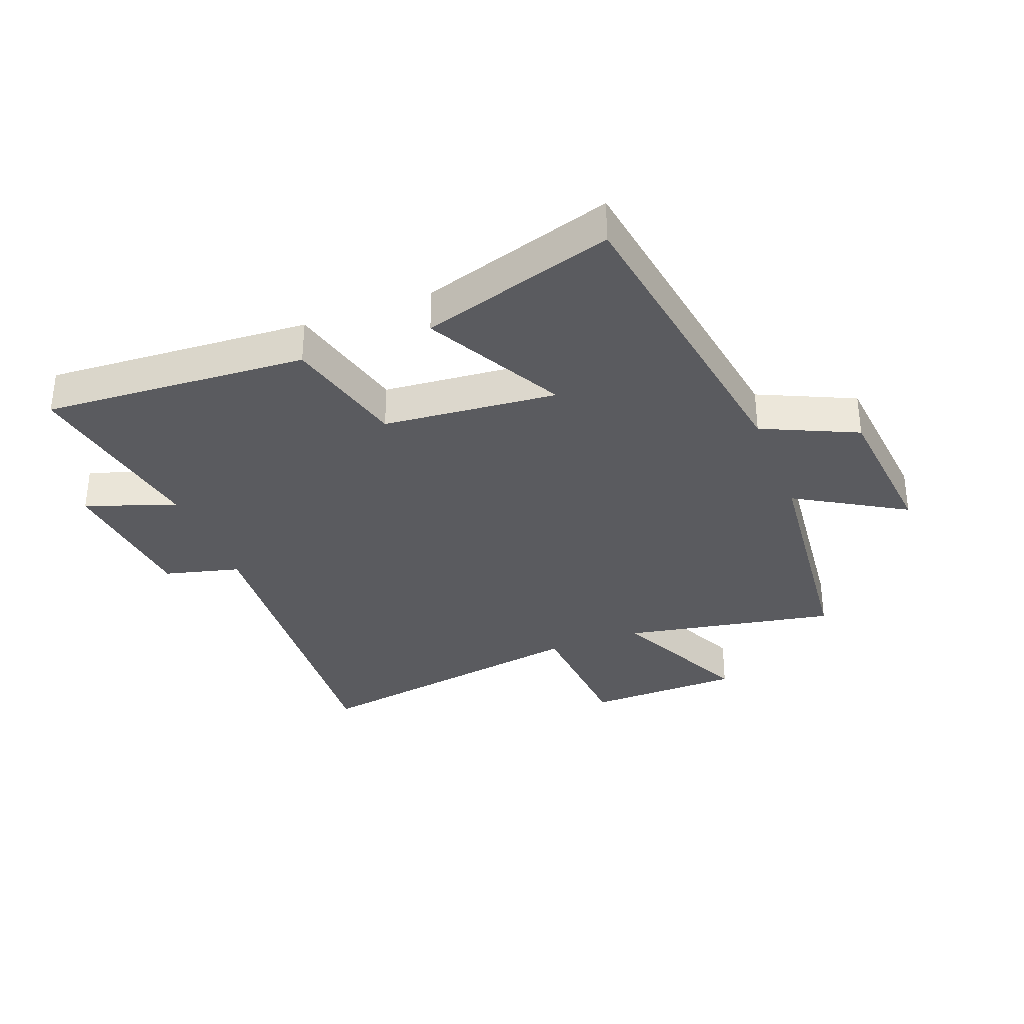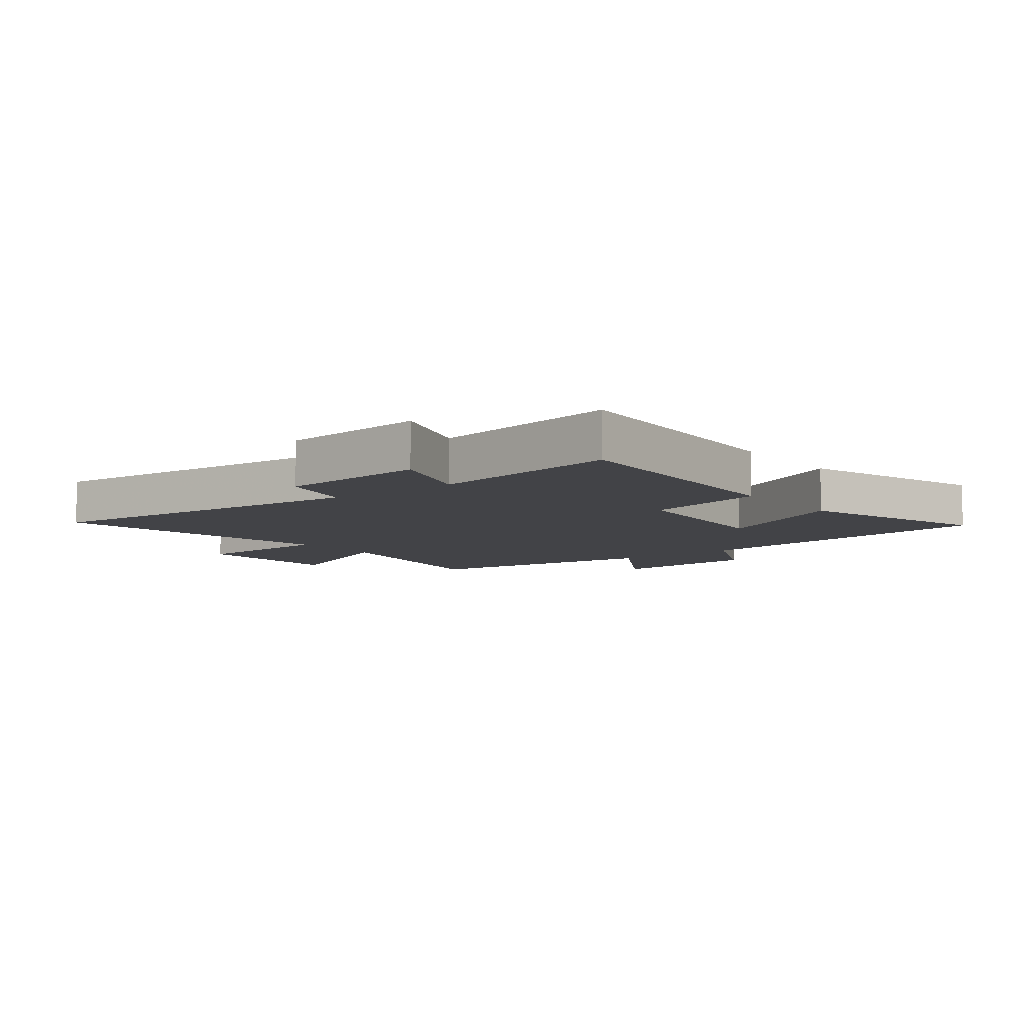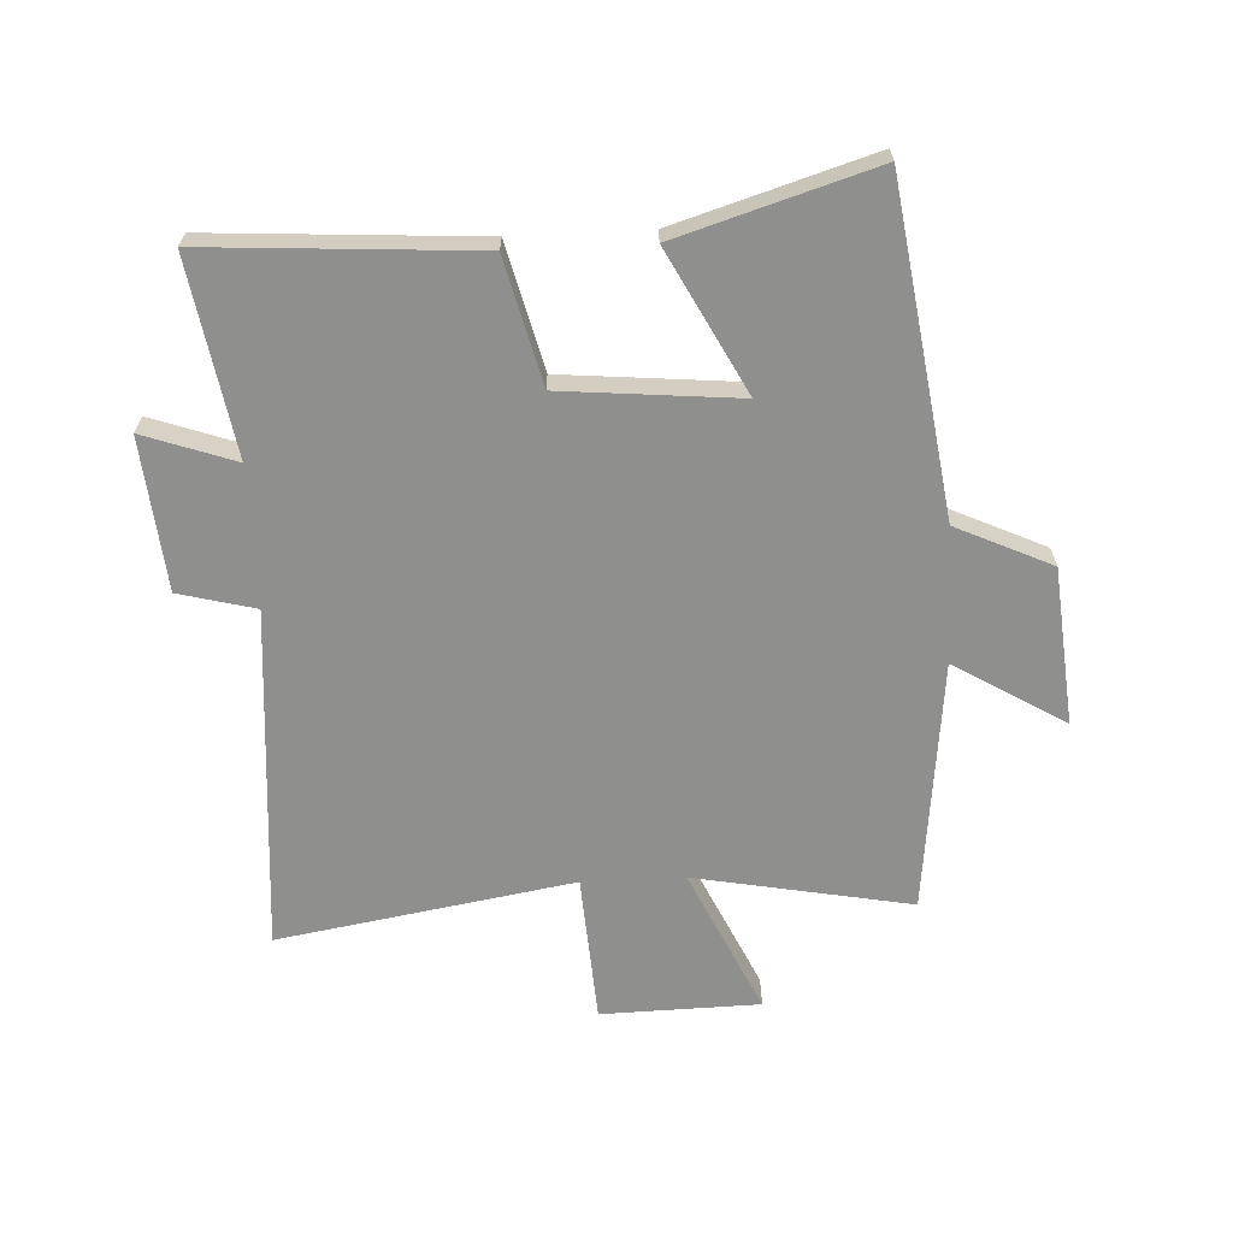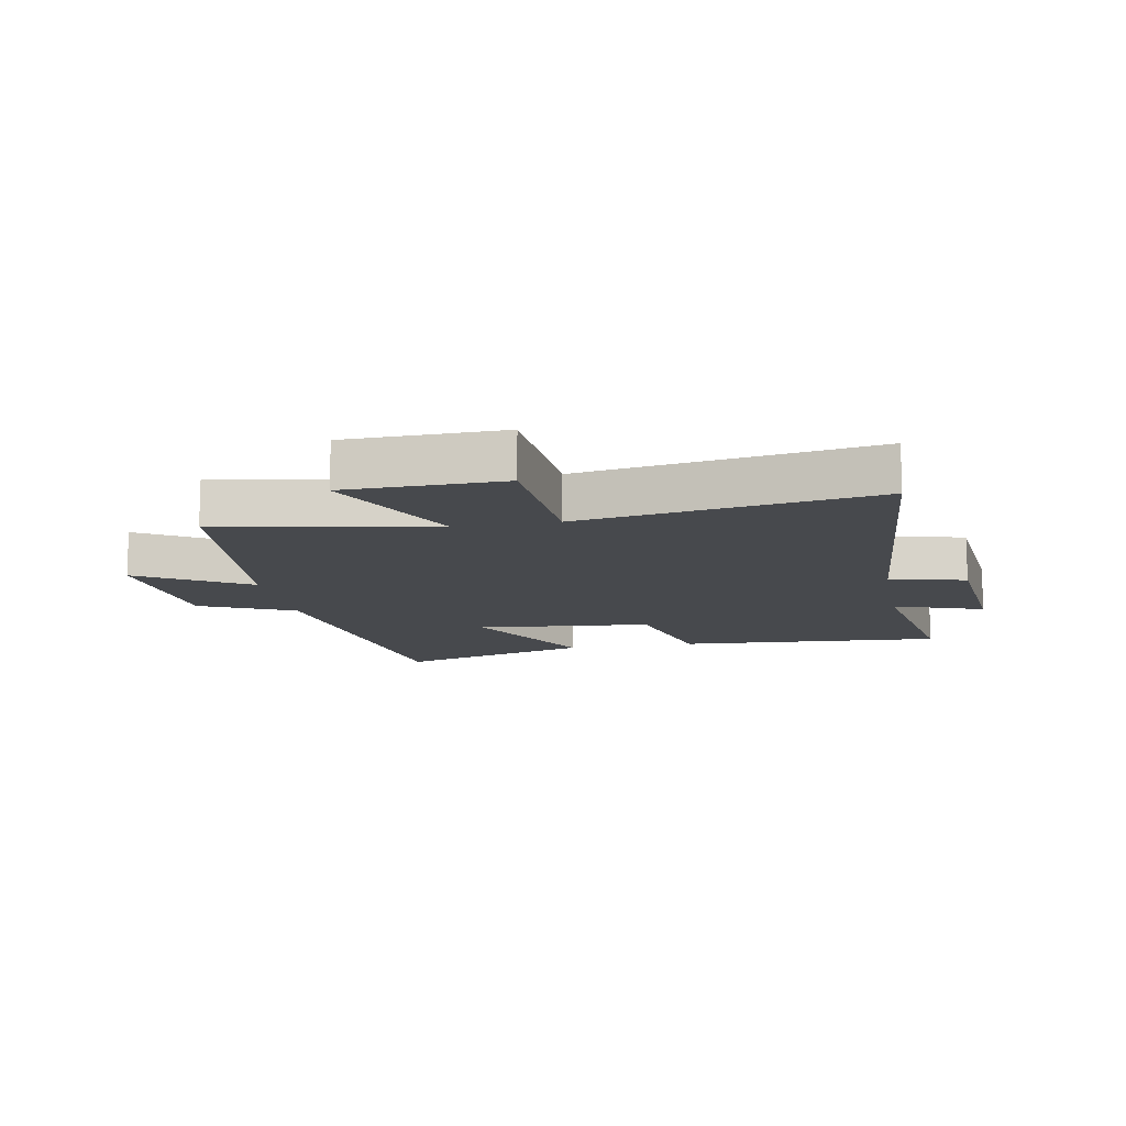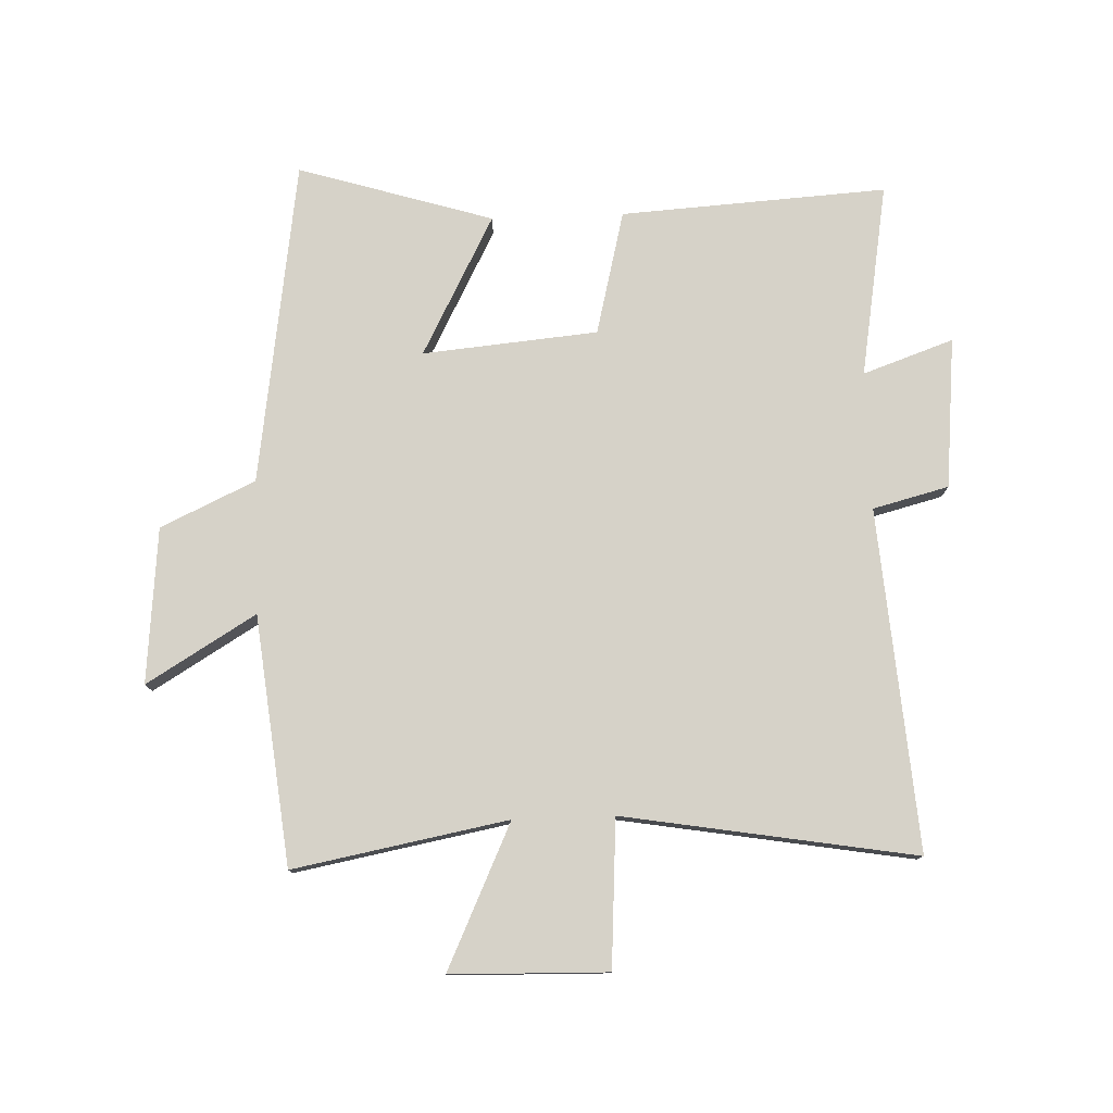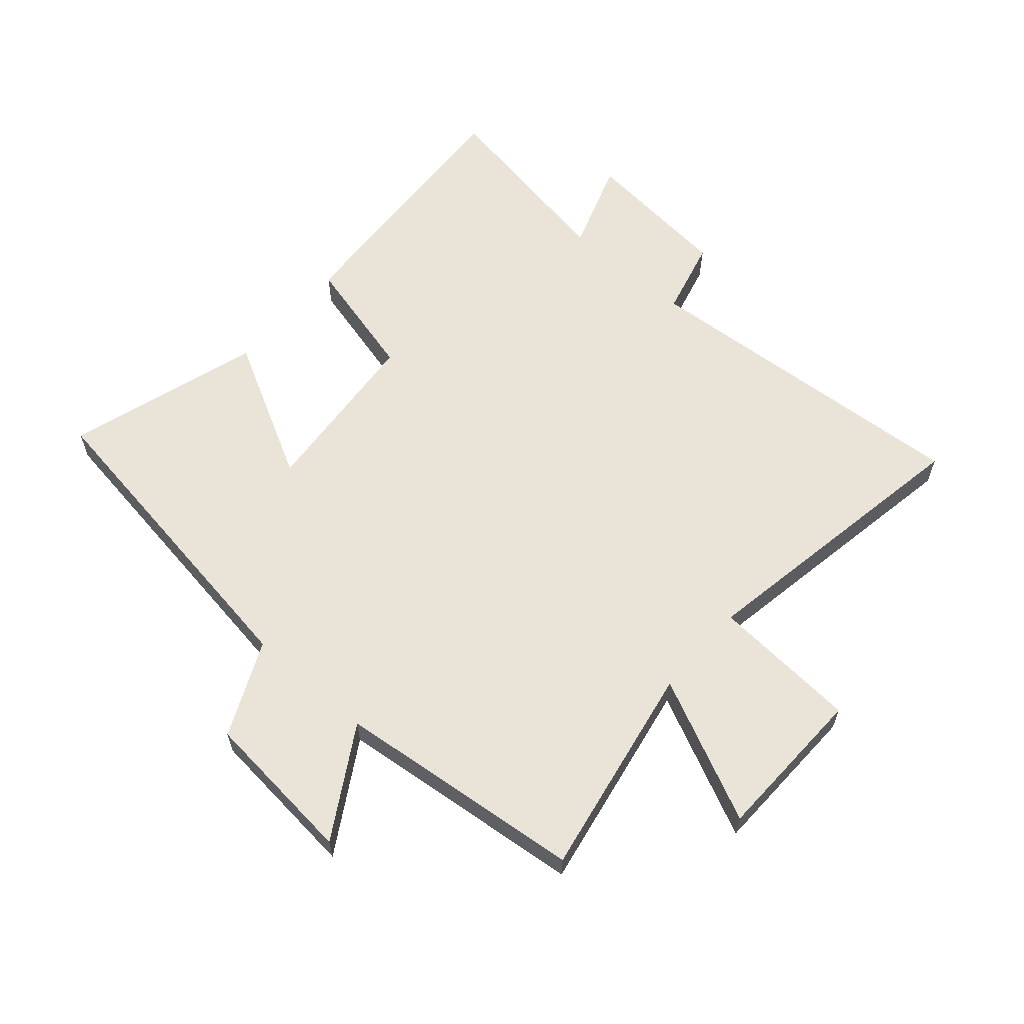
<metadata>
{"format":"obj","ext":"obj","renderer":"f3d","projection":"perspective","resolution":1024,"background":"white","views":[{"elev":-33.4,"azim":111.1,"up":"+Y"},{"elev":-7.5,"azim":37.8,"up":"+Y"},{"elev":-65.3,"azim":92.8,"up":"+Y"},{"elev":-12.3,"azim":-79.6,"up":"+Y"},{"elev":78.1,"azim":-92.1,"up":"+Y"},{"elev":61.2,"azim":-138.7,"up":"+Y"}]}
</metadata>
<code>
v 0.527 0.07 0.554
v 0.5 0.07 0.116
v 0.296 0.07 0.065
v 0.27 0.07 -0.223
v 0.5 0.07 -0.102
v 0.598 0.07 -0.422
v 0.064 0.07 -0.5
v -0.008 0.07 -0.656
v -0.264 0.07 -0.68
v -0.156 0.07 -0.5
v -0.566 0.07 -0.455
v -0.5 0.07 -0.102
v -0.736 0.07 -0.212
v -0.742 0.07 0.046
v -0.5 0.07 0.062
v -0.581 0.07 0.543
v -0.019 0.07 0.5
v 0.013 0.07 0.625
v 0.261 0.07 0.649
v 0.209 0.07 0.5
v 0.527 0 0.554
v 0.5 0 0.116
v 0.296 0 0.065
v 0.27 0 -0.223
v 0.5 0 -0.102
v 0.598 0 -0.422
v 0.064 0 -0.5
v -0.008 0 -0.656
v -0.264 0 -0.68
v -0.156 0 -0.5
v -0.566 0 -0.455
v -0.5 0 -0.102
v -0.736 0 -0.212
v -0.742 0 0.046
v -0.5 0 0.062
v -0.581 0 0.543
v -0.019 0 0.5
v 0.013 0 0.625
v 0.261 0 0.649
v 0.209 0 0.5
f 17 18 19 20
f 15 16 17
f 15 17 20
f 12 13 14 15
f 1 2 3
f 20 1 3
f 15 20 3
f 12 15 3
f 12 3 4
f 11 12 4
f 10 11 4
f 7 8 9 10
f 6 7 10
f 5 6 10
f 4 5 10
f 40 39 38 37
f 37 36 35
f 40 37 35
f 35 34 33 32
f 23 22 21
f 23 21 40
f 23 40 35
f 23 35 32
f 24 23 32
f 24 32 31
f 24 31 30
f 30 29 28 27
f 30 27 26
f 30 26 25
f 30 25 24
f 1 21 22 2
f 2 22 23 3
f 3 23 24 4
f 4 24 25 5
f 5 25 26 6
f 6 26 27 7
f 7 27 28 8
f 8 28 29 9
f 9 29 30 10
f 10 30 31 11
f 11 31 32 12
f 12 32 33 13
f 13 33 34 14
f 14 34 35 15
f 15 35 36 16
f 16 36 37 17
f 17 37 38 18
f 18 38 39 19
f 19 39 40 20
f 20 40 21 1

</code>
